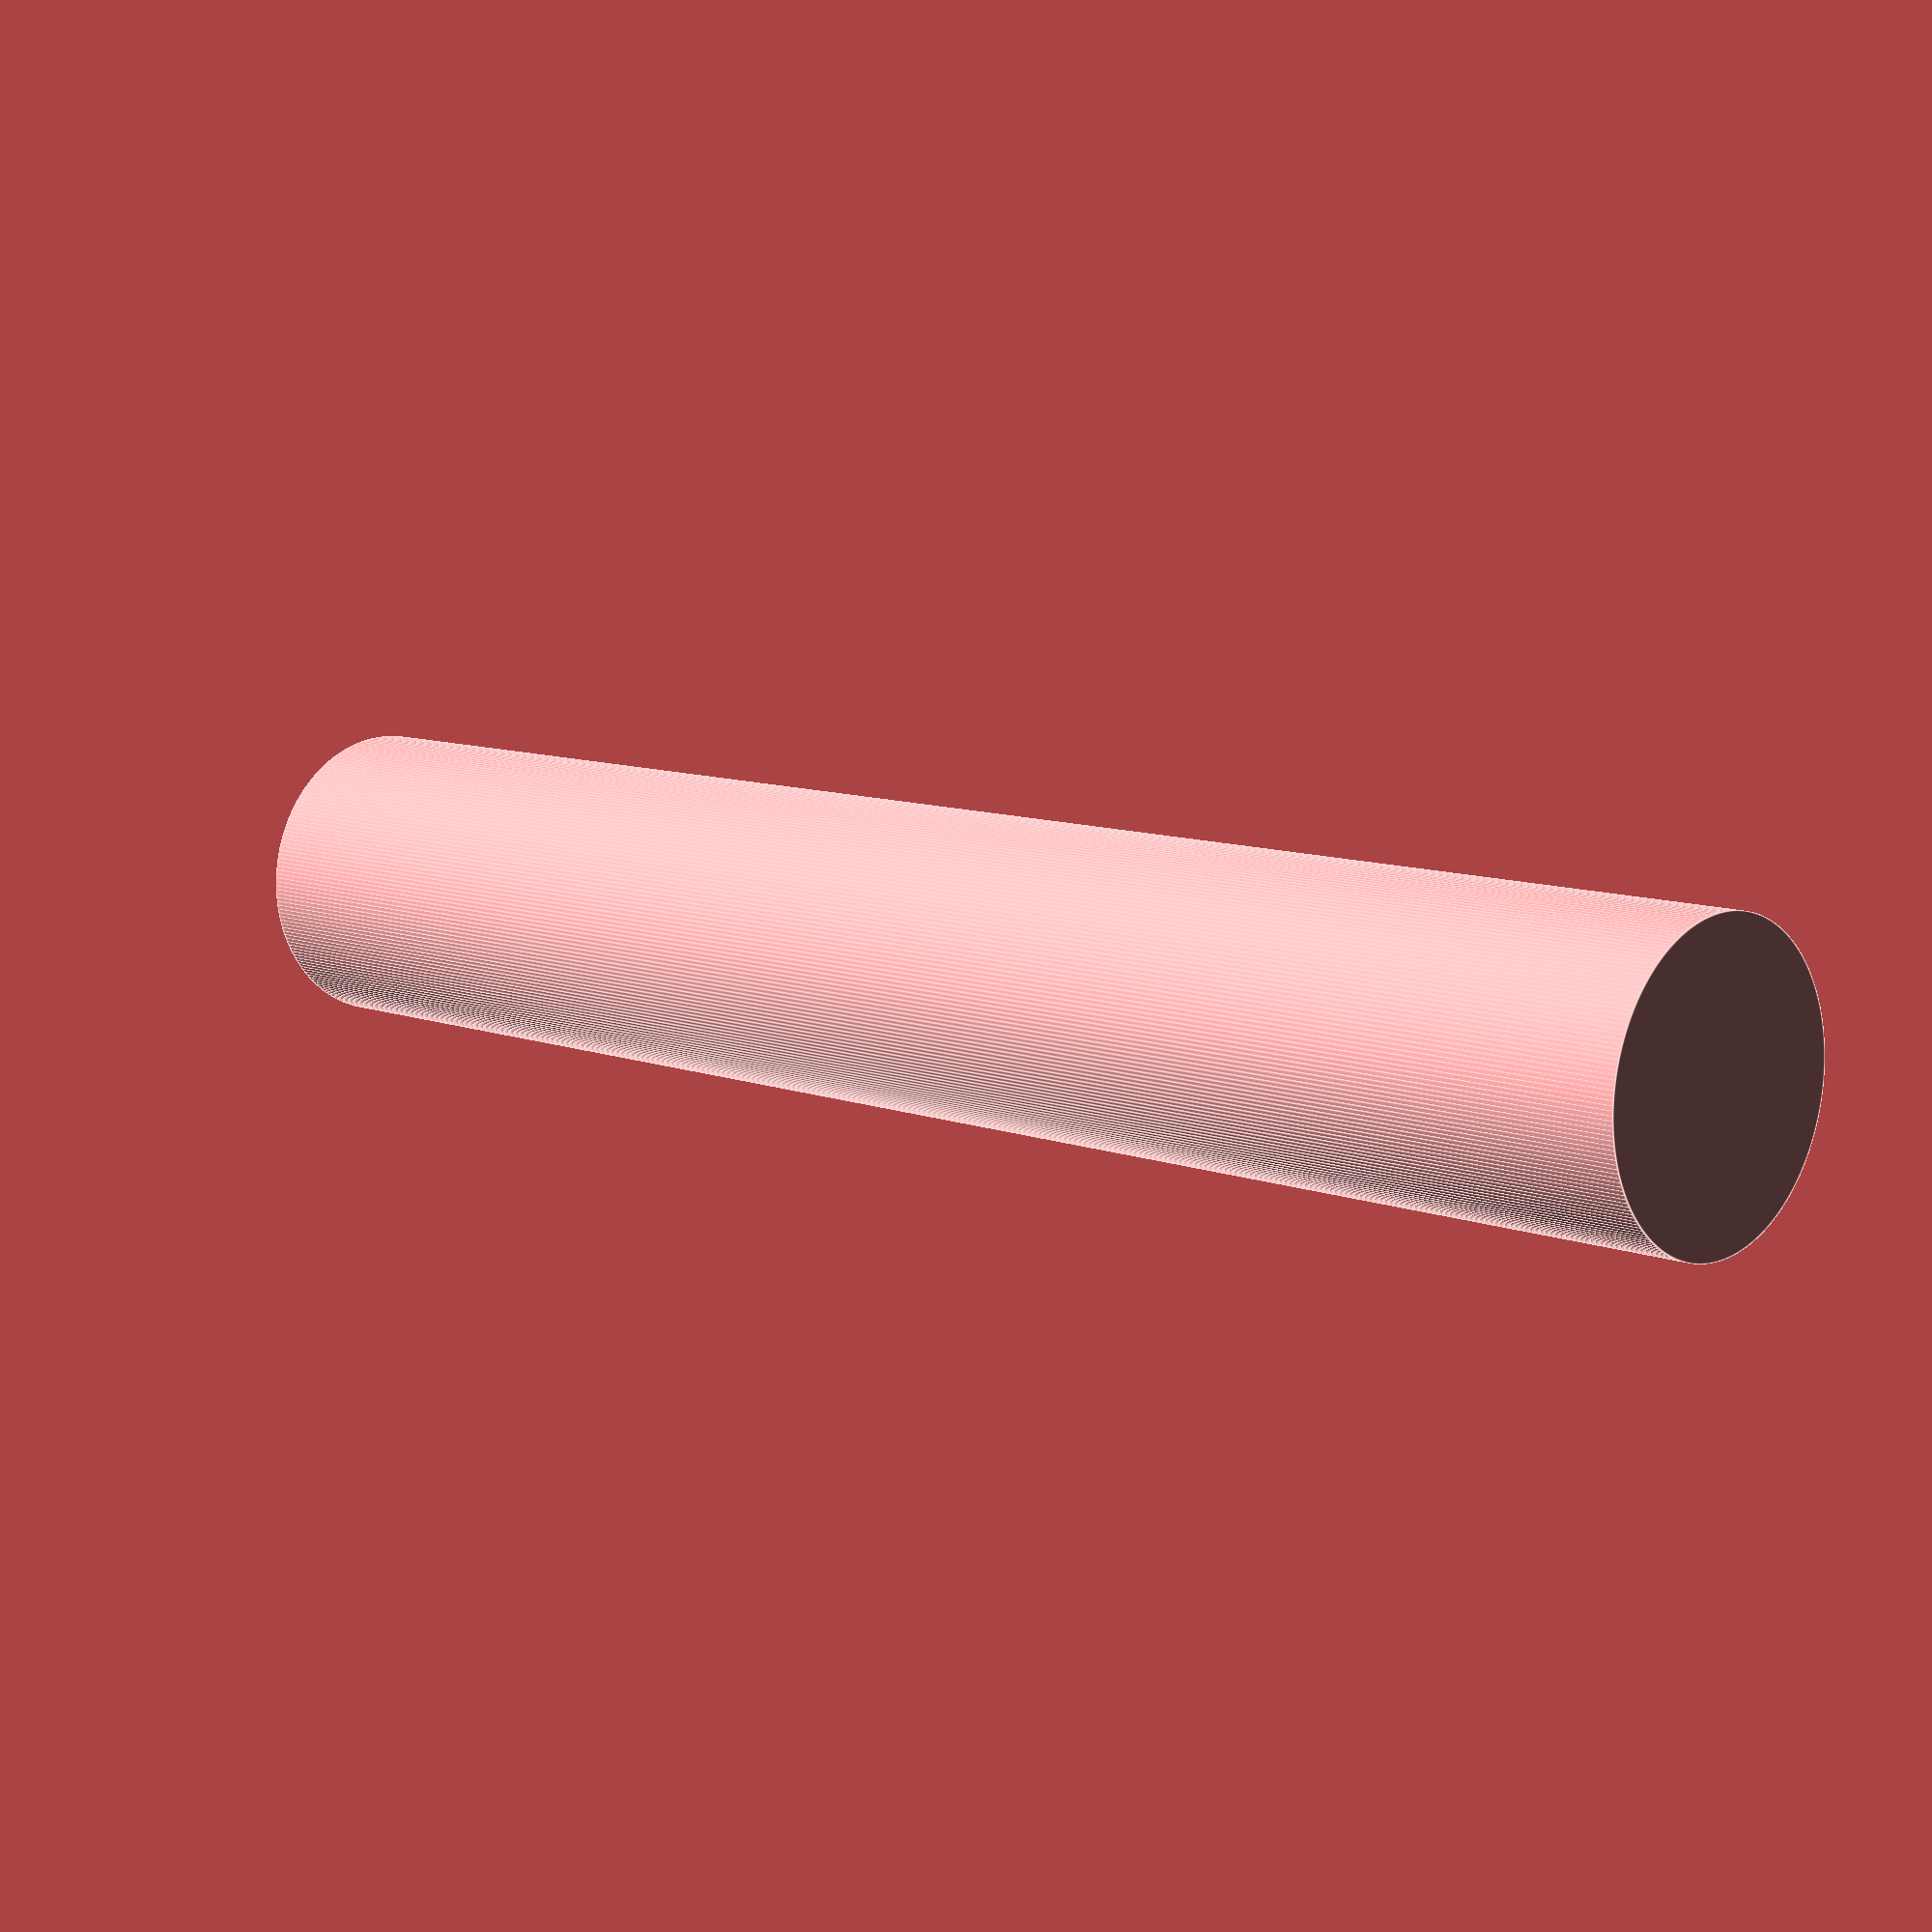
<openscad>
$fa=.01;
$fs=.5;

bullseye_d=31.7+.1;
bullseye_h=7.1+.1;

twt=1.67;
angle=15;
offset_percent=75;

difference(){
	k=200;
	translate([0,0,-k])cylinder(h=bullseye_h+twt+k,d=bullseye_d+2*twt);
	cylinder(h=bullseye_h,d=bullseye_d);
	cylinder(h=bullseye_h+twt+.1,d=bullseye_d-2*twt);
	translate([-offset_percent/200*(bullseye_d+2*twt),0,0])
	rotate([0,90+angle,0]){
		translate([0,-999/2,0]) cube(999);
		translate([5,-999/2,-999/2]) cube(999);
	}	
	
	translate([0,0,-99]) cylinder(h=100,d=bullseye_d);
	
}
</openscad>
<views>
elev=170.6 azim=75.3 roll=45.4 proj=p view=edges
</views>
